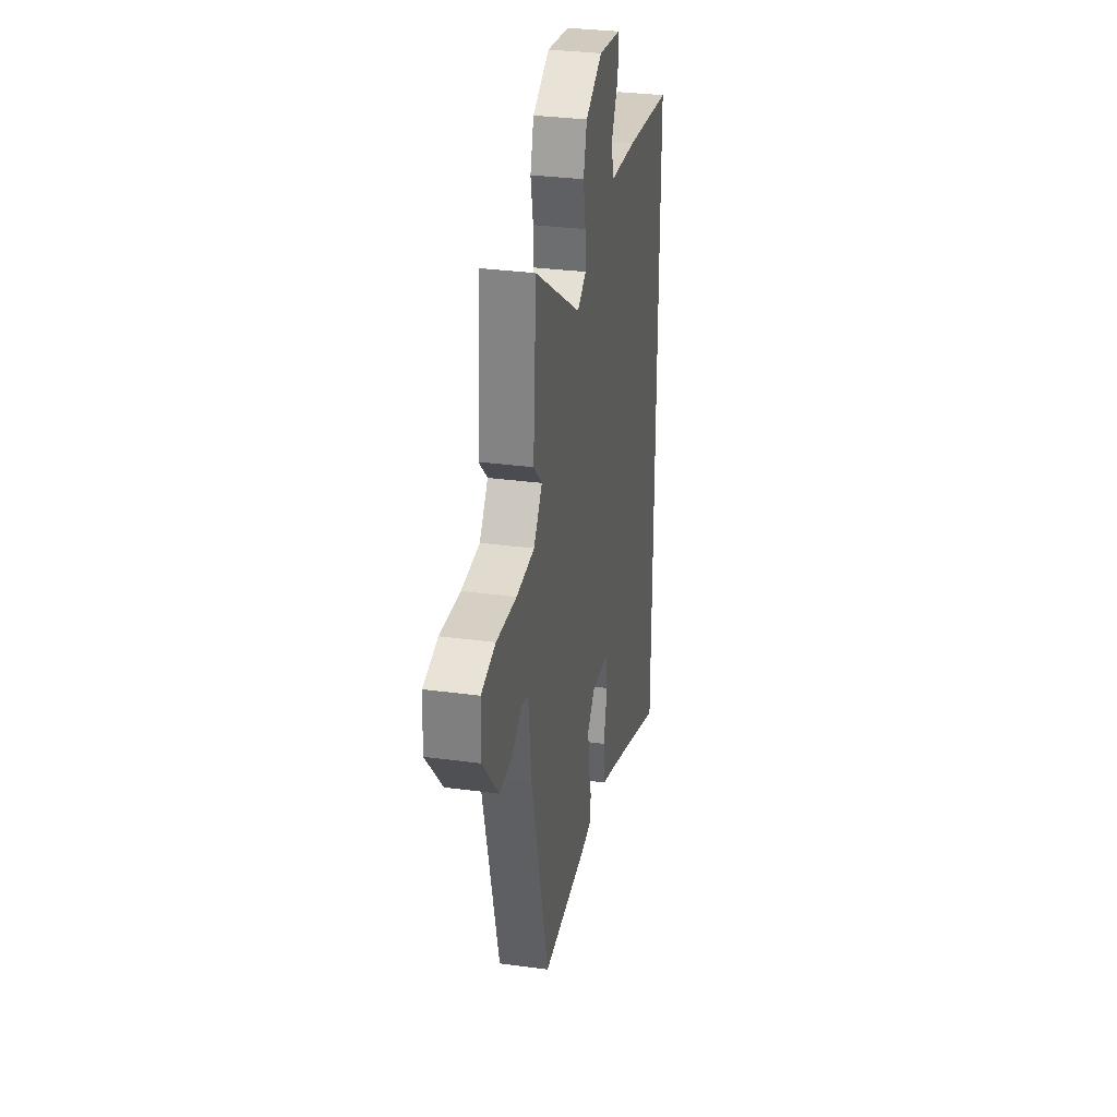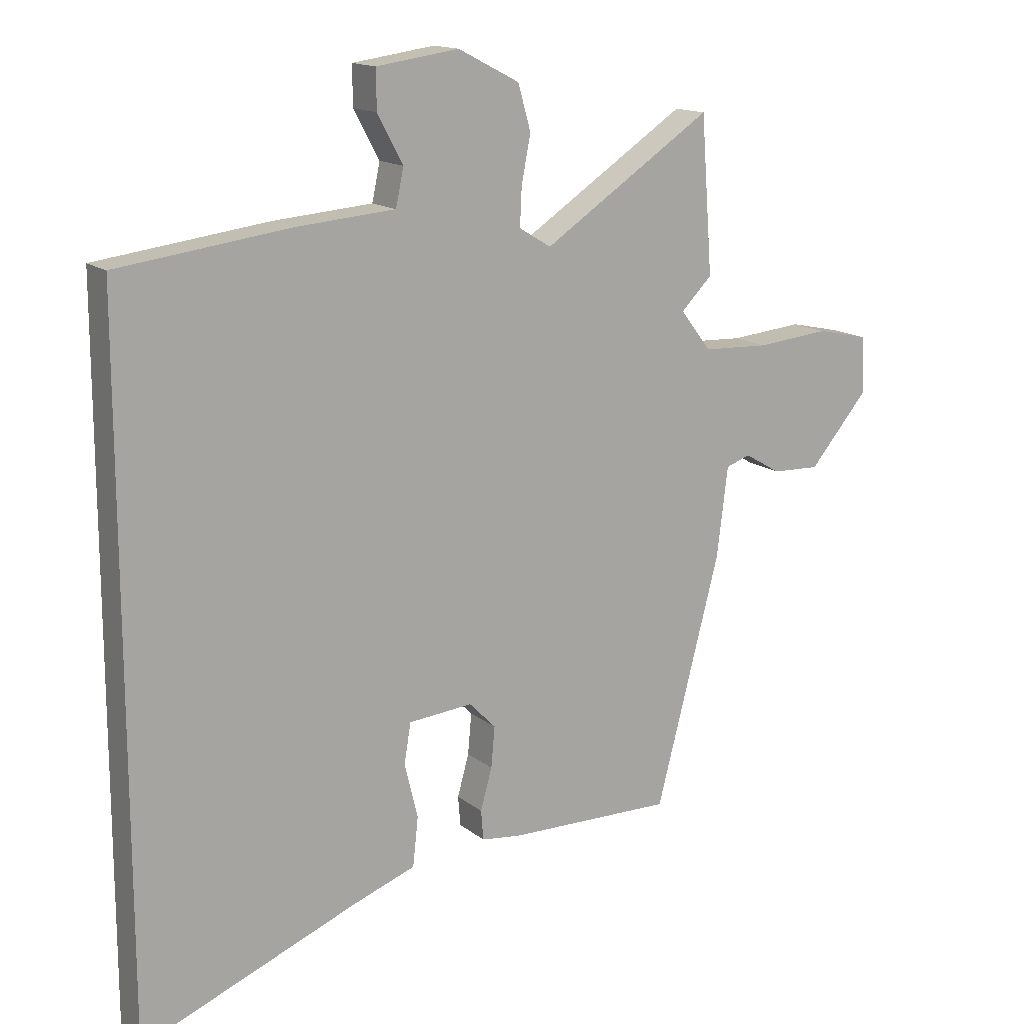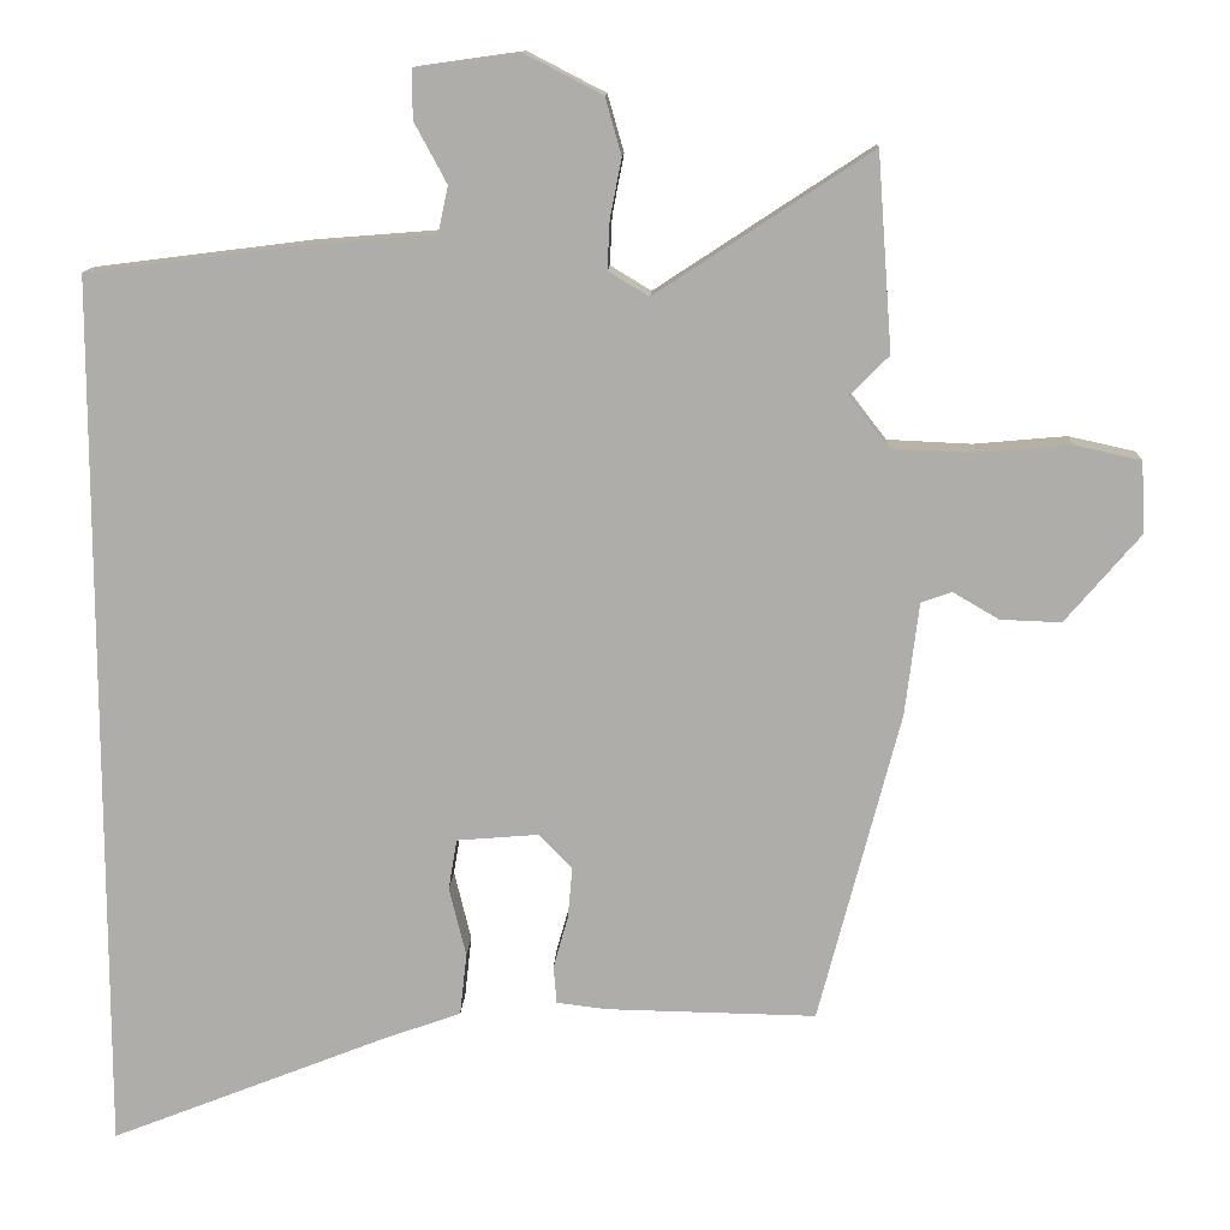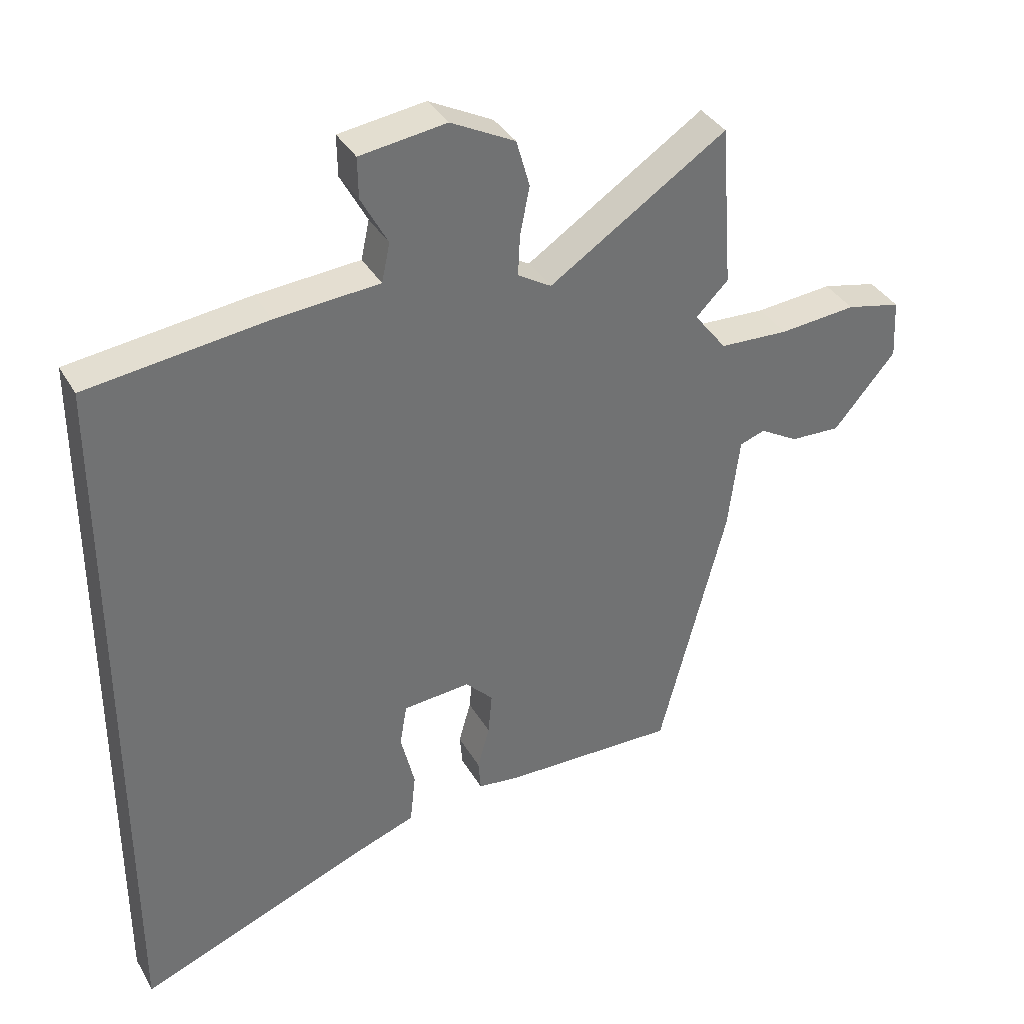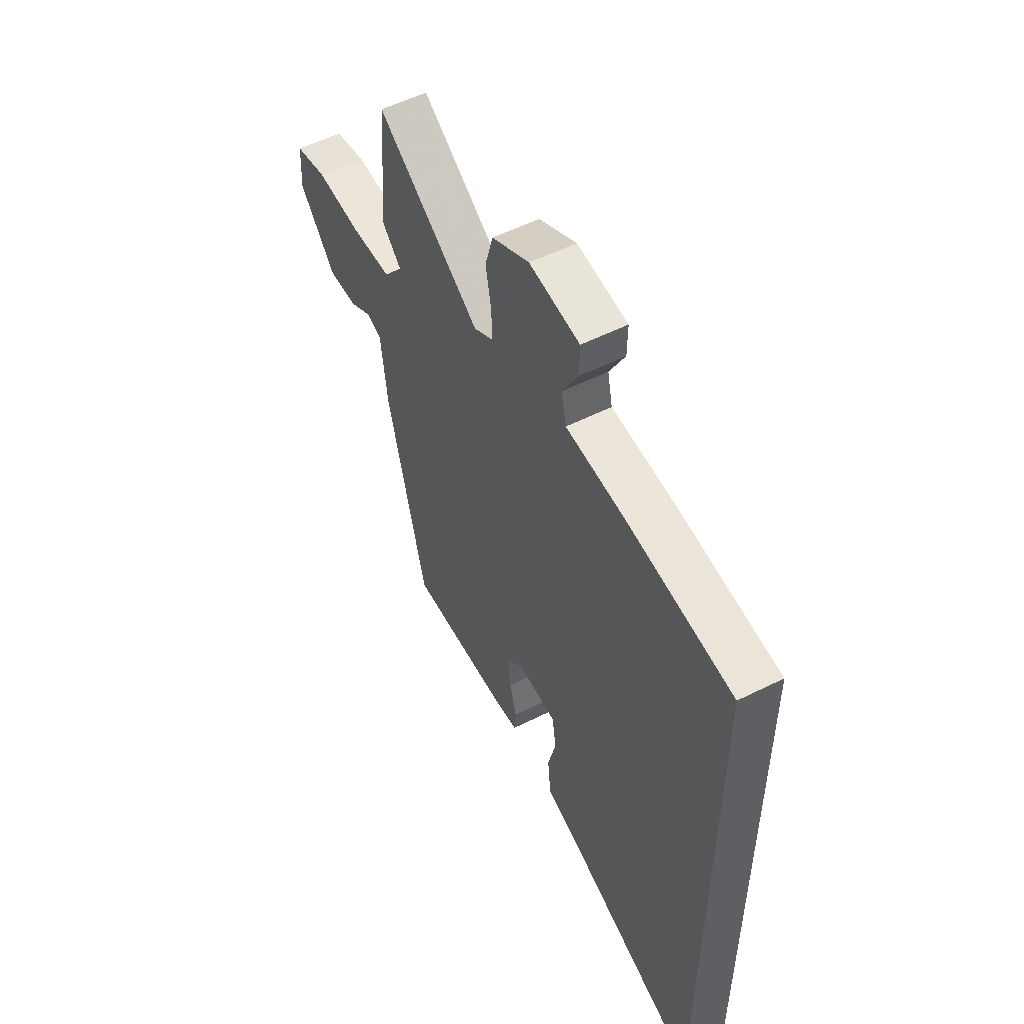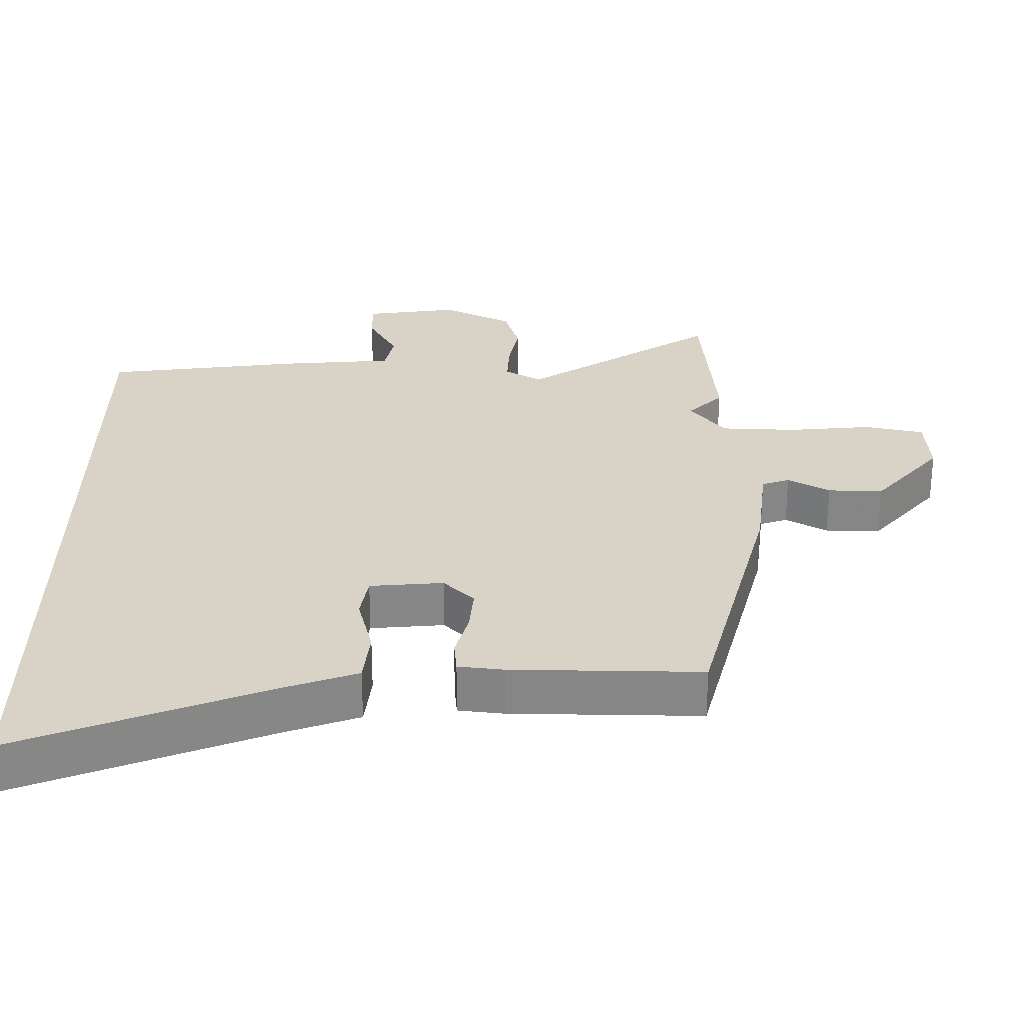
<metadata>
{"format":"obj","ext":"obj","renderer":"f3d","projection":"perspective","resolution":1024,"background":"white","views":[{"elev":31.3,"azim":-79.1,"up":"+Z"},{"elev":15.1,"azim":147.9,"up":"+Z"},{"elev":12.5,"azim":-177.5,"up":"+Z"},{"elev":36.5,"azim":153.4,"up":"+Z"},{"elev":54.5,"azim":62.0,"up":"+Z"},{"elev":-62.2,"azim":179.9,"up":"+Z"}]}
</metadata>
<code>
v 0.5 0.07 -0.667
v 0.142 0.07 -0.525
v 0.037 0.07 -0.487
v 0.028 0.07 -0.406
v 0.05 0.07 -0.316
v 0.039 0.07 -0.25
v -0.067 0.07 -0.241
v -0.111 0.07 -0.286
v -0.105 0.07 -0.353
v -0.086 0.07 -0.421
v -0.09 0.07 -0.47
v -0.155 0.07 -0.478
v -0.429 0.07 -0.483
v -0.535 0.07 -0.076
v -0.553 0.07 0.071
v -0.593 0.07 0.085
v -0.653 0.07 0.05
v -0.732 0.07 0.047
v -0.83 0.07 0.162
v -0.825 0.07 0.255
v -0.739 0.07 0.274
v -0.618 0.07 0.263
v -0.509 0.07 0.268
v -0.458 0.07 0.334
v -0.509 0.07 0.385
v -0.49 0.07 0.64
v -0.21 0.07 0.456
v -0.157 0.07 0.488
v -0.16 0.07 0.551
v -0.175 0.07 0.628
v -0.154 0.07 0.702
v -0.053 0.07 0.754
v 0.083 0.07 0.735
v 0.082 0.07 0.671
v 0.04 0.07 0.593
v 0.053 0.07 0.532
v 0.216 0.07 0.519
v 0.5 0.07 0.483
v 0.5 0 -0.667
v 0.142 0 -0.525
v 0.037 0 -0.487
v 0.028 0 -0.406
v 0.05 0 -0.316
v 0.039 0 -0.25
v -0.067 0 -0.241
v -0.111 0 -0.286
v -0.105 0 -0.353
v -0.086 0 -0.421
v -0.09 0 -0.47
v -0.155 0 -0.478
v -0.429 0 -0.483
v -0.535 0 -0.076
v -0.553 0 0.071
v -0.593 0 0.085
v -0.653 0 0.05
v -0.732 0 0.047
v -0.83 0 0.162
v -0.825 0 0.255
v -0.739 0 0.274
v -0.618 0 0.263
v -0.509 0 0.268
v -0.458 0 0.334
v -0.509 0 0.385
v -0.49 0 0.64
v -0.21 0 0.456
v -0.157 0 0.488
v -0.16 0 0.551
v -0.175 0 0.628
v -0.154 0 0.702
v -0.053 0 0.754
v 0.083 0 0.735
v 0.082 0 0.671
v 0.04 0 0.593
v 0.053 0 0.532
v 0.216 0 0.519
v 0.5 0 0.483
f 36 37 38 1
f 32 33 34 35
f 32 35 36
f 29 30 31 32
f 28 29 32 36
f 27 28 36 1
f 24 25 26 27
f 23 24 27 1
f 19 20 21 22
f 16 17 18 19
f 16 19 22 23
f 12 13 14 15
f 10 11 12 15
f 9 10 15
f 8 9 15
f 7 8 15
f 6 7 15
f 2 3 4 5
f 2 5 6
f 1 2 6
f 23 1 6
f 15 16 23
f 6 15 23
f 39 76 75 74
f 73 72 71 70
f 74 73 70
f 70 69 68 67
f 74 70 67 66
f 39 74 66 65
f 65 64 63 62
f 39 65 62 61
f 60 59 58 57
f 57 56 55 54
f 61 60 57 54
f 53 52 51 50
f 53 50 49 48
f 53 48 47
f 53 47 46
f 53 46 45
f 53 45 44
f 43 42 41 40
f 44 43 40
f 44 40 39
f 44 39 61
f 61 54 53
f 61 53 44
f 1 39 40 2
f 2 40 41 3
f 3 41 42 4
f 4 42 43 5
f 5 43 44 6
f 6 44 45 7
f 7 45 46 8
f 8 46 47 9
f 9 47 48 10
f 10 48 49 11
f 11 49 50 12
f 12 50 51 13
f 13 51 52 14
f 14 52 53 15
f 15 53 54 16
f 16 54 55 17
f 17 55 56 18
f 18 56 57 19
f 19 57 58 20
f 20 58 59 21
f 21 59 60 22
f 22 60 61 23
f 23 61 62 24
f 24 62 63 25
f 25 63 64 26
f 26 64 65 27
f 27 65 66 28
f 28 66 67 29
f 29 67 68 30
f 30 68 69 31
f 31 69 70 32
f 32 70 71 33
f 33 71 72 34
f 34 72 73 35
f 35 73 74 36
f 36 74 75 37
f 37 75 76 38
f 38 76 39 1

</code>
